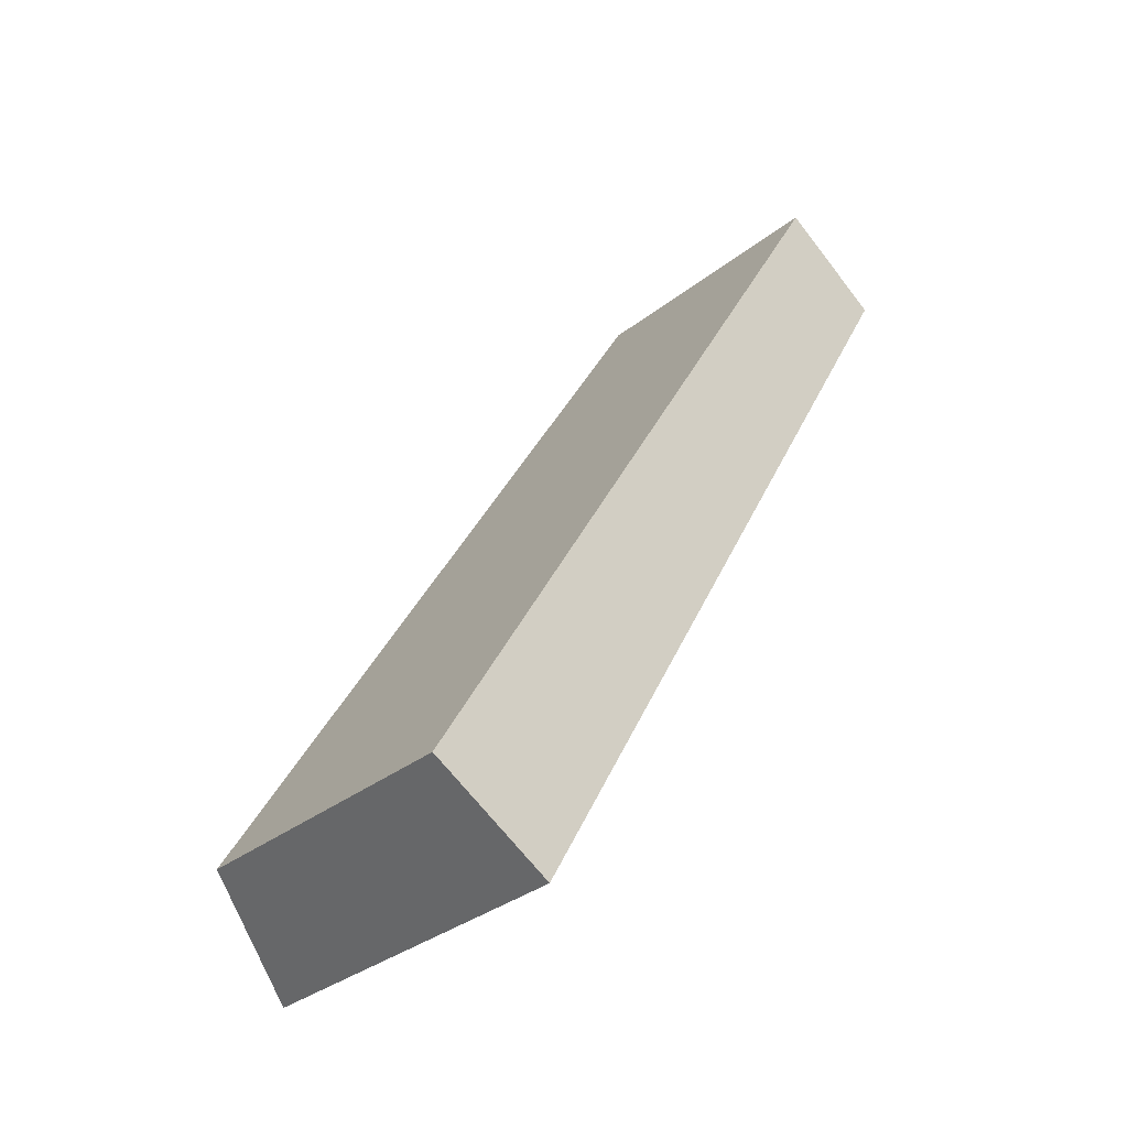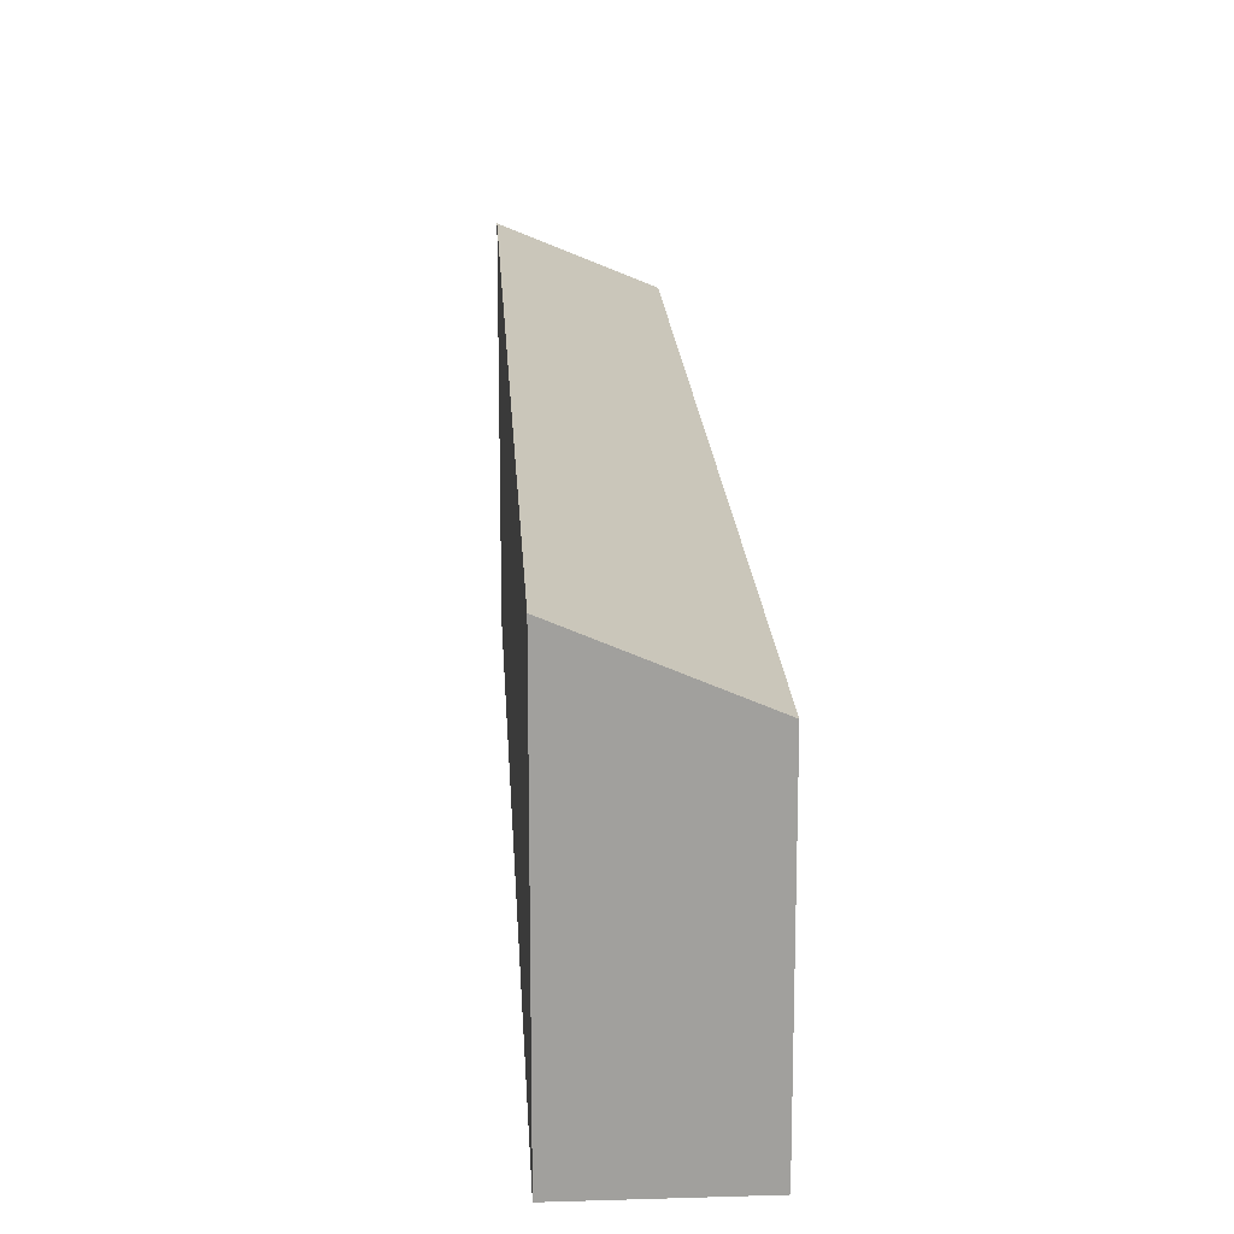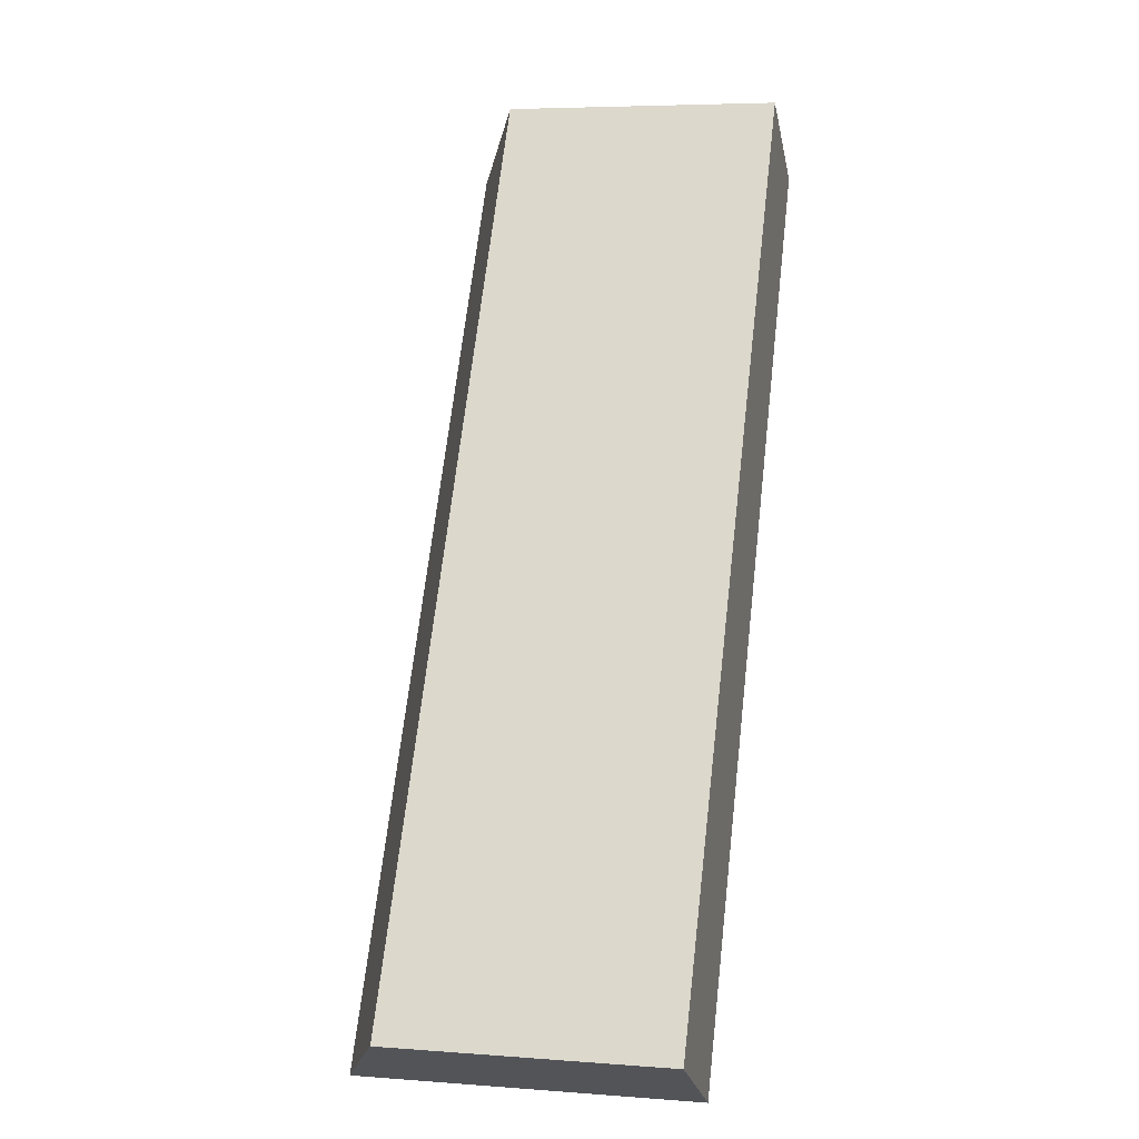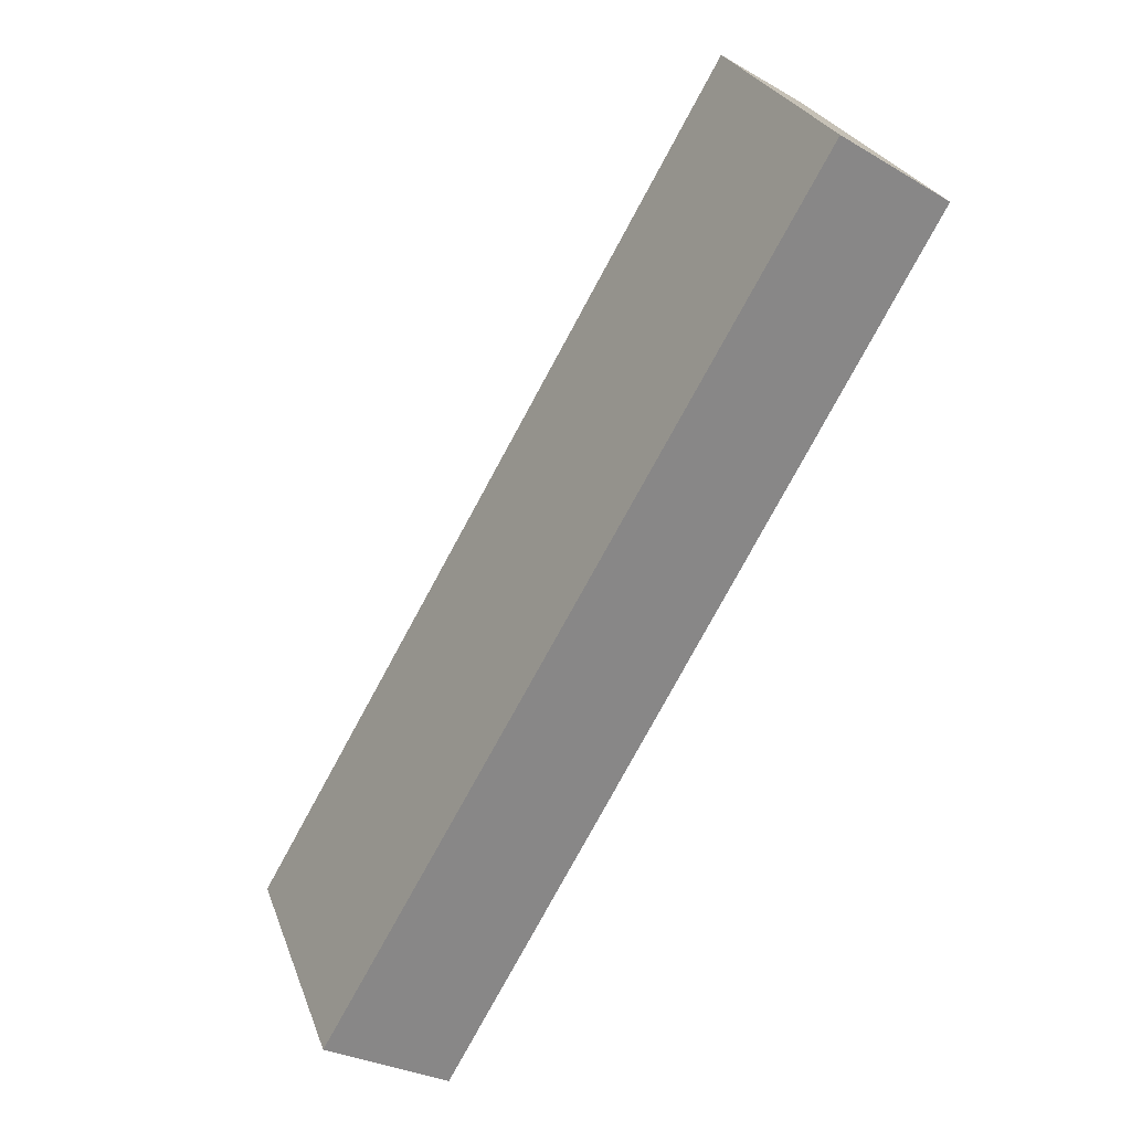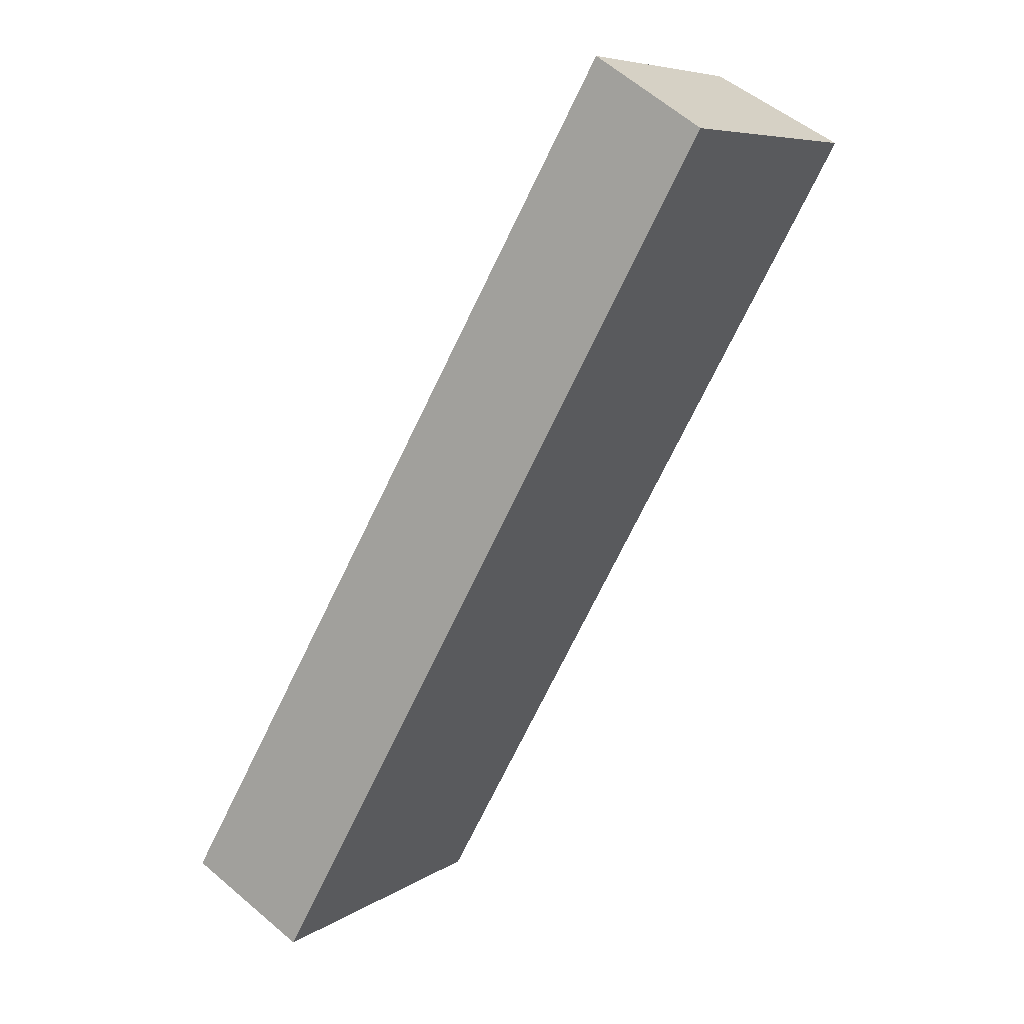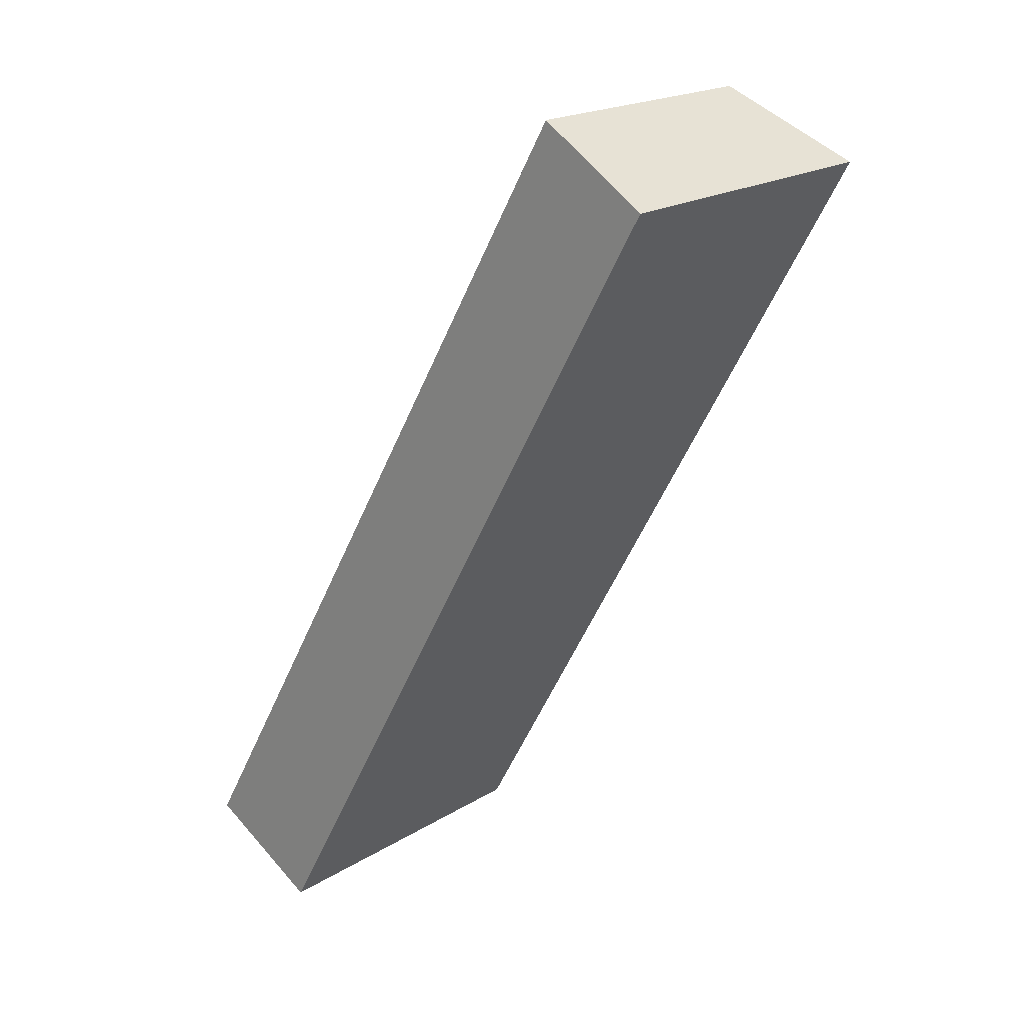
<metadata>
{"format":"obj","ext":"obj","renderer":"f3d","projection":"perspective","resolution":1024,"background":"white","views":[{"elev":-33.8,"azim":-43.3,"up":"+Z"},{"elev":18.8,"azim":-153.9,"up":"+Y"},{"elev":5.6,"azim":-76.7,"up":"+Z"},{"elev":27.1,"azim":-17.7,"up":"+Z"},{"elev":7.5,"azim":30.2,"up":"+Z"},{"elev":19.9,"azim":41.4,"up":"+Z"}]}
</metadata>
<code>
v  0 3.025 1.852e-16
v  6.484 3.63 8.54
v  1.337 3.69 -0.758
v  5.306 3.025 9.296
v  1.337 4.641e-17 -0.758
v  6.484 -5.229e-16 8.54
v  0 0 0
v  5.306 -5.692e-16 9.296
g defaultobject
f 1 2 3
f 2 1 4
f 2 5 3
f 5 2 6
f 5 1 3
f 1 5 7
f 7 4 1
f 4 7 8
f 4 6 2
f 6 4 8
f 6 7 5
f 7 6 8

</code>
